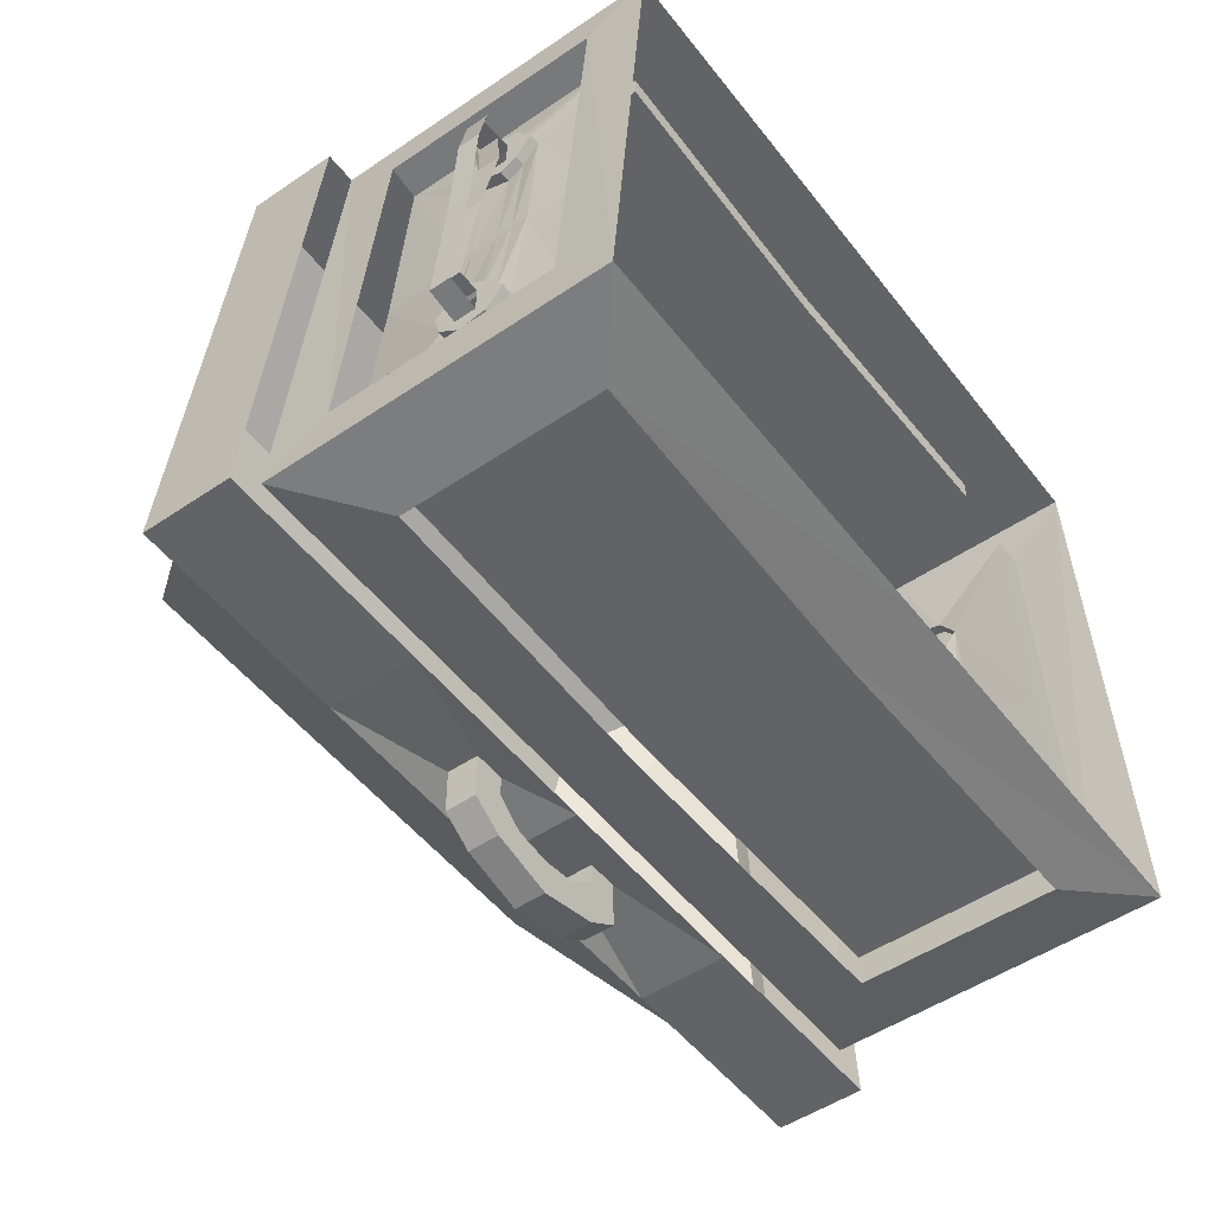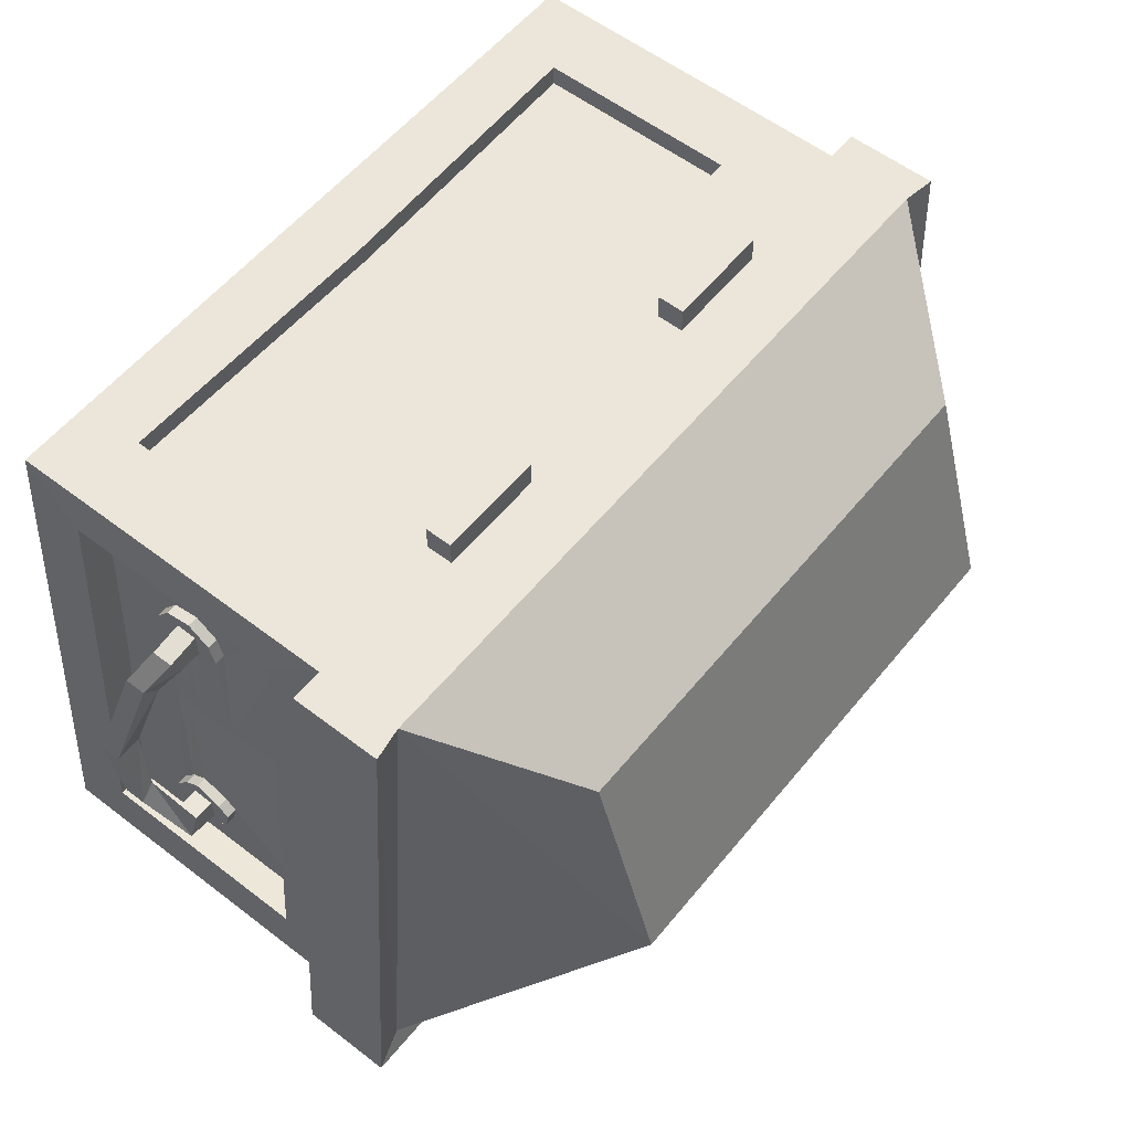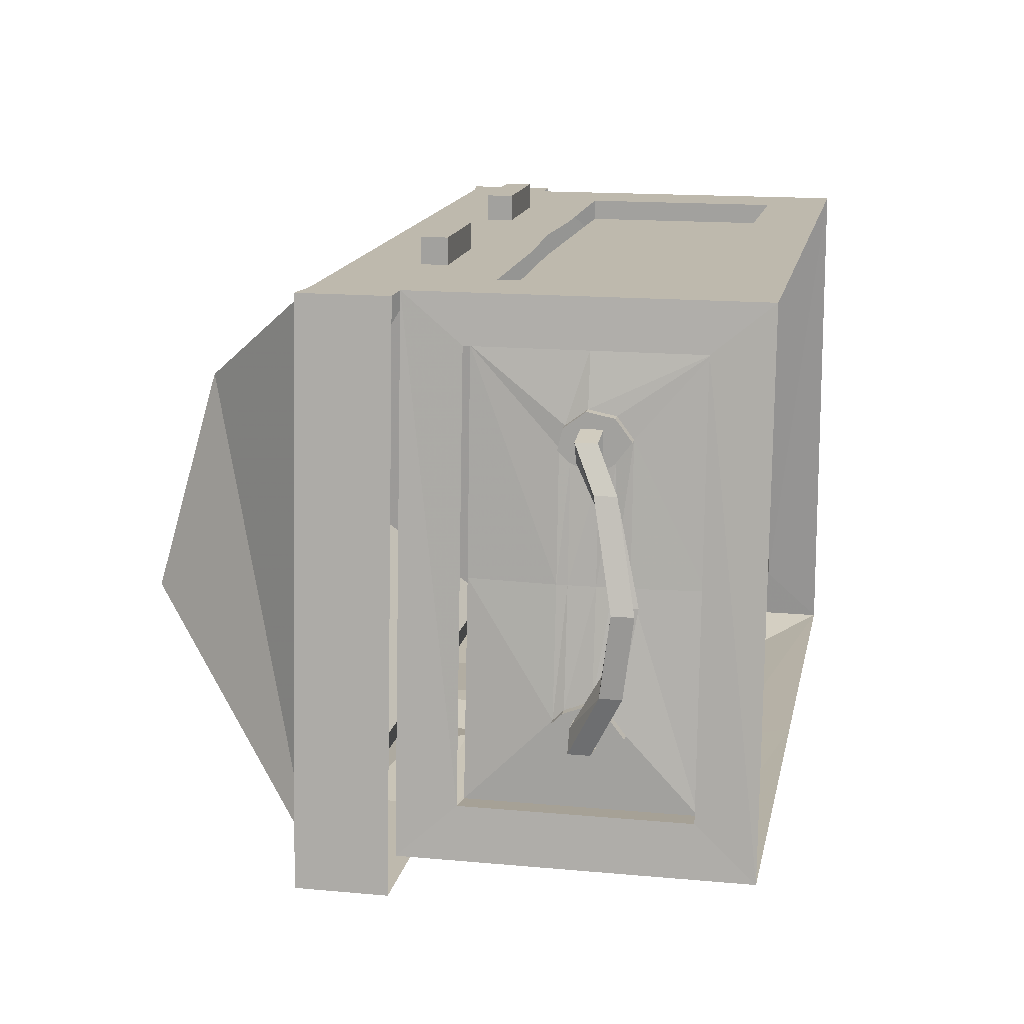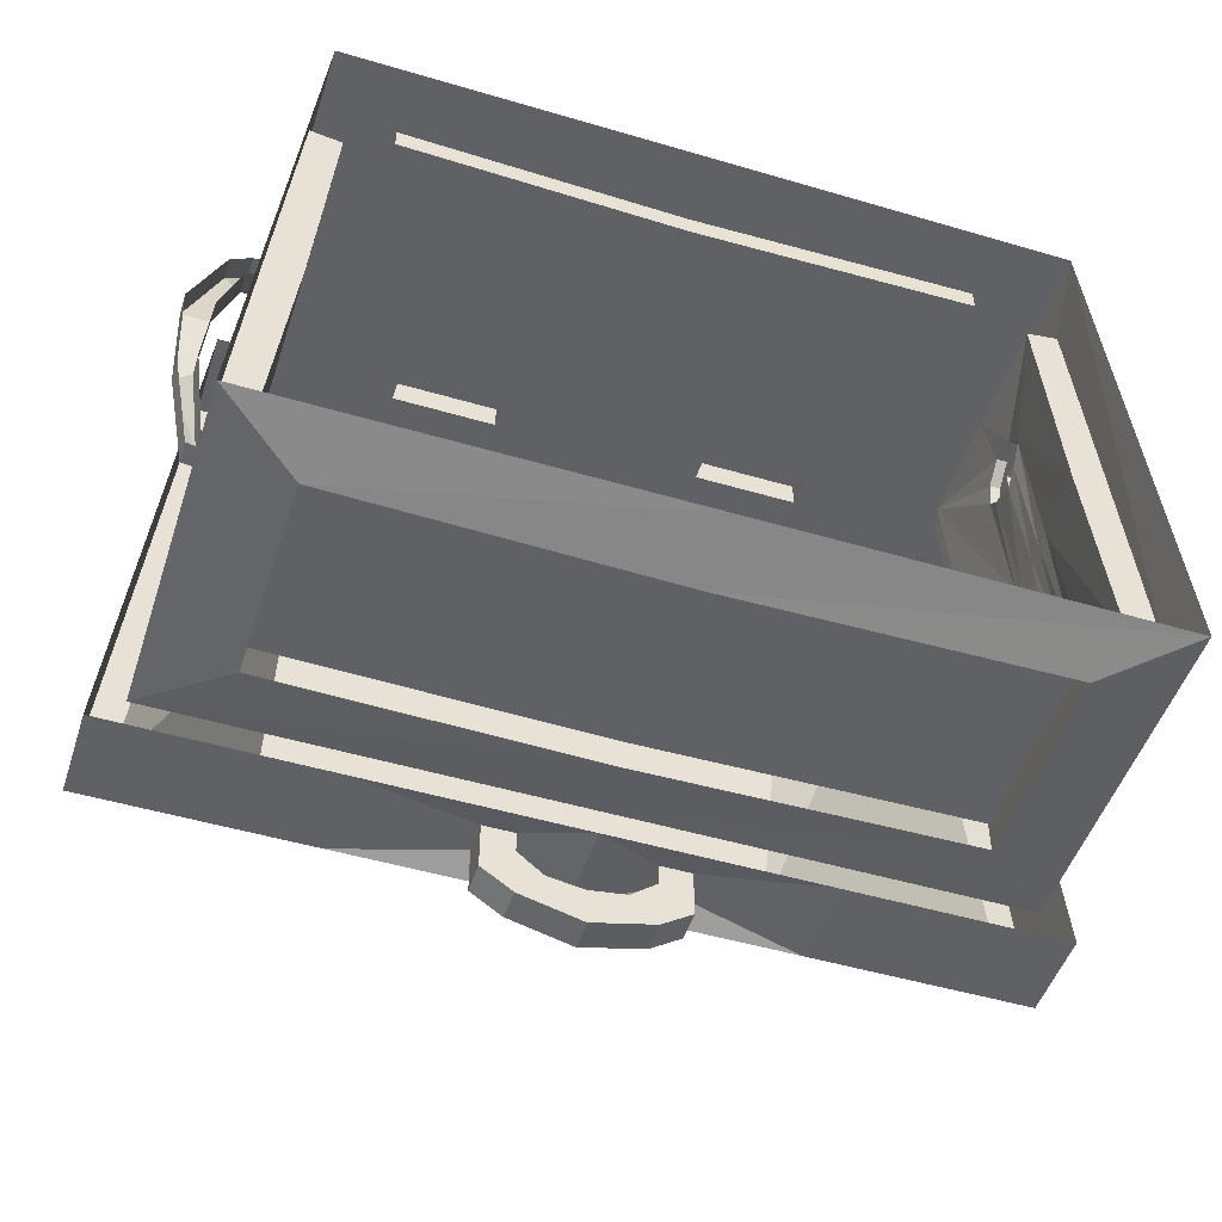
<metadata>
{"format":"obj","ext":"obj","renderer":"f3d","projection":"perspective","resolution":1024,"background":"white","views":[{"elev":-50.8,"azim":126.5,"up":"+Z"},{"elev":56.8,"azim":-51.3,"up":"+Z"},{"elev":15.3,"azim":101.1,"up":"+Z"},{"elev":-49.7,"azim":162.0,"up":"+Z"}]}
</metadata>
<code>
v 0.09375 -0.5469 -0.6094
v 0.1406 -0.5469 -0.6094
v 0.1406 -0.5469 -0.6797
v 0.09375 -0.5469 -0.6406
v 0.09375 -0.5938 -0.6406
v 0.09375 -0.5938 -0.6094
v 0.1406 -0.5938 -0.6094
v 0.1406 -0.5938 -0.6797
v 0.09375 -0.5938 -0.7109
v 0.09375 -0.5469 -0.7109
v 0.05469 -0.5469 -0.6719
v 0.05469 -0.5938 -0.6719
v 0.3203 -0.6328 -0.625
v 0 -0.6328 -0.625
v 0 -0.5 -0.625
v 0.3203 -0.5 -0.625
v 0.6484 -0.6328 -0.625
v 0.6016 -0.625 -0.5859
v 0 -0.625 -0.5859
v -0.3203 -0.6328 -0.625
v -0.1406 -0.5938 -0.6094
v -0.09375 -0.5938 -0.6094
v -0.09375 -0.5469 -0.6094
v -0.3203 -0.5 -0.625
v -0.1406 -0.5469 -0.6094
v -0.6484 -0.6328 -0.625
v -0.6484 -0.5 -0.625
v -0.5781 -0.5 0.1953
v -0.5781 -0.6328 0.1953
v -0.5312 -0.625 0.1953
v -0.5312 -0.5 0.1953
v -0.3125 -0.5234 0.1953
v -0.3125 -0.4844 0.1953
v -0.4219 -0.3906 0.1953
v -0.5312 0 0.1953
v -0.5391 -0.08594 0.125
v -0.5391 -0.4141 0.125
v -0.6016 -0.5 -0.5859
v -0.5938 -0.4141 -0.5078
v -0.6016 0 -0.5859
v -0.4844 -0.09375 -0.6094
v -0.4844 -0.3906 -0.6094
v 0 -0.5 -0.5859
v 0 -0.3984 -0.6094
v 0.6016 -0.5 -0.5859
v 0.4844 -0.3906 -0.6094
v 0.6016 0 -0.5859
v 0.5938 -0.08594 -0.5078
v 0.5938 -0.4141 -0.5078
v 0.5312 -0.5 0.1953
v 0.5391 -0.4141 0.125
v 0.5312 0 0.1953
v 0.4219 -0.09375 0.1953
v 0.4219 -0.3906 0.1953
v 0.3125 -0.4844 0.1953
v 0.5312 -0.625 0.1953
v 0.5781 -0.6328 0.1953
v 0.5781 -0.5 0.1953
v 0.6484 -0.5 -0.625
v 0.1562 -0.4844 0.2344
v 0.3125 -0.4844 0.2344
v 0.1562 -0.4844 0.1953
v 0.1562 -0.5234 0.1953
v 0.1562 -0.5234 0.2344
v 0.3125 -0.5234 0.2344
v 0.3125 -0.5234 0.1953
v 0.3359 -0.625 0.1953
v 0 -0.8125 0.03906
v 0.3828 -0.8125 0.03906
v 0 -0.625 0.1953
v -0.3359 -0.625 0.1953
v -0.3828 -0.8125 0.03906
v -0.3828 -0.9062 -0.2812
v 0 -0.9062 -0.2812
v 0.3828 -0.9062 -0.2812
v -0.6016 -0.625 -0.5859
v -0.1562 -0.5234 0.1953
v -0.1562 -0.5234 0.2344
v -0.3125 -0.5234 0.2344
v -0.3125 -0.4844 0.2344
v -0.1562 -0.4844 0.1953
v -0.1562 -0.3906 0.1953
v -0.3125 -0.3906 0.1953
v 0 0 -0.5859
v 0.4844 -0.09375 -0.6094
v 0 -0.1016 -0.6094
v 0 -0.1016 -0.5625
v -0.4844 -0.09375 -0.5625
v -0.4844 -0.3906 -0.5625
v 0 -0.3984 -0.5625
v 0.4844 -0.3906 -0.5625
v 0.4844 -0.09375 -0.5625
v 0 0 0.1953
v 0 -0.1016 0.1953
v 0 -0.1016 0.1641
v 0.4219 -0.09375 0.1641
v 0.4219 -0.3906 0.1641
v 0 -0.3984 0.1641
v -0.4219 -0.3906 0.1641
v -0.4219 -0.09375 0.1641
v -0.4219 -0.09375 0.1953
v 0.5391 -0.08594 0.125
v 0.4922 -0.08594 0.1172
v 0.5156 -0.08594 -0.2031
v 0.5469 -0.08594 -0.5156
v 0.5469 -0.25 -0.5156
v 0.5469 -0.4141 -0.5156
v 0.5469 -0.2812 -0.4219
v 0.5469 -0.2891 -0.3906
v 0.5156 -0.4141 -0.2031
v 0.5234 -0.2891 -0.2031
v 0.4922 -0.4141 0.1172
v 0.5078 -0.2891 -0.01562
v 0.5078 -0.2812 0.01562
v 0.4922 -0.25 0.1172
v 0 -0.4922 0.1953
v 0 -0.3984 0.1953
v 0.3125 -0.3906 0.1953
v 0.1562 -0.3906 0.1953
v 0.5625 -0.2578 -0.4219
v 0.5625 -0.2578 -0.3828
v 0.5625 -0.2734 -0.375
v 0.5625 -0.2891 -0.3906
v 0.5625 -0.2812 -0.4219
v 0.5625 -0.2266 -0.4219
v 0.6094 -0.2266 -0.4141
v 0.6094 -0.2578 -0.4141
v 0.5938 -0.2578 -0.3828
v 0.5625 -0.2266 -0.3828
v 0.5625 -0.2109 -0.375
v 0.5625 -0.2344 -0.3594
v 0.5469 -0.2344 -0.3594
v 0.5469 -0.2734 -0.375
v 0.5625 -0.25 -0.4453
v 0.5625 -0.2109 -0.4375
v 0.5625 -0.1875 -0.4062
v 0.5469 -0.1875 -0.4062
v 0.5469 -0.2109 -0.375
v 0.5234 -0.2109 -0.2031
v 0.5234 -0.2344 -0.2031
v 0.5234 -0.2734 -0.2031
v 0.5078 -0.2734 -0.03125
v 0.5234 -0.2734 -0.03125
v 0.5234 -0.2891 -0.01562
v 0.5234 -0.2812 0.01562
v 0.5078 -0.25 0.03906
v 0.5938 -0.2266 -0.3828
v 0.6172 -0.2109 -0.2969
v 0.6172 -0.1797 -0.2969
v 0.6094 -0.1953 -0.2031
v 0.6094 -0.1641 -0.2031
v 0.5781 -0.2266 -0.07812
v 0.5781 -0.1953 -0.07812
v 0.5547 -0.2578 -0.02344
v 0.5547 -0.2266 -0.02344
v 0.5234 -0.2578 -0.02344
v 0.5234 -0.2266 -0.02344
v 0.5234 -0.2344 -0.04688
v 0.5234 -0.2109 -0.03125
v 0.5234 -0.1875 0
v 0.5234 -0.2266 0.01562
v 0.5234 -0.2109 0.03125
v 0.5234 -0.25 0.03906
v 0.5234 -0.2578 0.01562
v 0.5703 -0.2578 0.007812
v 0.5703 -0.2266 0.007812
v 0.6016 -0.2266 -0.05469
v 0.6016 -0.1953 -0.05469
v 0.6484 -0.1953 -0.2031
v 0.6484 -0.1641 -0.2031
v 0.6406 -0.2109 -0.3203
v 0.6406 -0.1797 -0.3203
v 0.5078 -0.2344 -0.04688
v 0.5078 -0.2109 -0.03125
v 0.5078 -0.1875 0
v 0.5078 -0.2109 0.03125
v 0.5469 -0.25 -0.4453
v 0.5469 -0.2109 -0.4375
v 0.5234 -0.1875 -0.2031
v 0 -0.5938 -0.6797
v 0 -0.5938 -0.7344
v 0 -0.5469 -0.7344
v 0 -0.5469 -0.6797
v -0.05469 -0.5469 -0.6719
v -0.05469 -0.5938 -0.6719
v -0.09375 -0.5938 -0.7109
v -0.09375 -0.5469 -0.7109
v -0.1406 -0.5469 -0.6797
v -0.09375 -0.5469 -0.6406
v -0.09375 -0.5938 -0.6406
v -0.1406 -0.5938 -0.6797
v -0.1562 -0.4844 0.2344
v -0.5938 -0.08594 -0.5078
v -0.5156 -0.08594 -0.2031
v -0.4922 -0.08594 0.1172
v -0.4922 -0.25 0.1172
v -0.4922 -0.4141 0.1172
v -0.5078 -0.25 0.03906
v -0.5078 -0.2812 0.01562
v -0.5078 -0.2891 -0.01562
v -0.5234 -0.2891 -0.2031
v -0.5156 -0.4141 -0.2031
v -0.5469 -0.2891 -0.3906
v -0.5469 -0.4141 -0.5156
v -0.5469 -0.2812 -0.4219
v -0.5469 -0.25 -0.4453
v -0.5469 -0.25 -0.5156
v -0.5469 -0.08594 -0.5156
v -0.5234 -0.1875 -0.2031
v -0.5078 -0.1875 0
v -0.5078 -0.2109 0.03125
v -0.5234 -0.2109 0.03125
v -0.5234 -0.25 0.03906
v -0.5234 -0.2812 0.01562
v -0.5234 -0.2891 -0.01562
v -0.5078 -0.2734 -0.03125
v -0.5234 -0.2734 -0.2031
v -0.5469 -0.2734 -0.375
v -0.5625 -0.2734 -0.375
v -0.5625 -0.2891 -0.3906
v -0.5625 -0.2812 -0.4219
v -0.5625 -0.25 -0.4453
v -0.5469 -0.2109 -0.4375
v -0.5469 -0.1875 -0.4062
v -0.5469 -0.2109 -0.375
v -0.5234 -0.2109 -0.2031
v -0.5078 -0.2109 -0.03125
v -0.5234 -0.2109 -0.03125
v -0.5234 -0.1875 0
v -0.5234 -0.2266 -0.02344
v -0.5234 -0.2266 0.01562
v -0.5234 -0.2578 0.01562
v -0.5234 -0.2734 -0.03125
v -0.5078 -0.2344 -0.04688
v -0.5234 -0.2344 -0.2031
v -0.5469 -0.2344 -0.3594
v -0.5625 -0.2344 -0.3594
v -0.5625 -0.2578 -0.3828
v -0.5625 -0.2578 -0.4219
v -0.5625 -0.2266 -0.4219
v -0.5625 -0.2109 -0.4375
v -0.5625 -0.1875 -0.4062
v -0.5625 -0.2109 -0.375
v -0.5234 -0.2344 -0.04688
v -0.5234 -0.2578 -0.02344
v -0.5625 -0.2266 -0.3828
v -0.6094 -0.2578 -0.4141
v -0.6094 -0.2266 -0.4141
v -0.6406 -0.2109 -0.3203
v -0.6406 -0.1797 -0.3203
v -0.6484 -0.1953 -0.2031
v -0.6484 -0.1641 -0.2031
v -0.6016 -0.2266 -0.05469
v -0.6016 -0.1953 -0.05469
v -0.5703 -0.2578 0.007812
v -0.5703 -0.2266 0.007812
v -0.5938 -0.2578 -0.3828
v -0.6172 -0.2109 -0.2969
v -0.6094 -0.1953 -0.2031
v -0.5781 -0.2266 -0.07812
v -0.5547 -0.2578 -0.02344
v -0.5938 -0.2266 -0.3828
v -0.6172 -0.1797 -0.2969
v -0.6094 -0.1641 -0.2031
v -0.5781 -0.1953 -0.07812
v -0.5547 -0.2266 -0.02344
f 1 2 3
f 1 3 4
f 1 4 5
f 1 5 6
f 2 7 3
f 3 7 8
f 3 8 9
f 3 9 10
f 3 10 4
f 4 10 11
f 4 11 5
f 5 11 12
f 5 12 8
f 5 8 7
f 5 7 6
f 60 61 55
f 60 55 62
f 60 64 61
f 61 64 65
f 65 64 63
f 65 63 66
f 32 77 78
f 32 78 79
f 33 80 81
f 120 121 122
f 120 122 123
f 120 123 124
f 120 124 125
f 121 129 130
f 121 130 131
f 121 131 122
f 124 134 125
f 125 134 135
f 125 135 129
f 129 135 136
f 129 136 130
f 157 156 158
f 157 158 159
f 157 159 160
f 157 160 161
f 161 160 162
f 161 162 163
f 161 163 164
f 156 164 144
f 156 144 143
f 156 143 158
f 163 145 164
f 164 145 144
f 8 12 9
f 9 12 180
f 9 180 181
f 9 181 10
f 10 181 182
f 10 182 11
f 11 182 183
f 11 183 12
f 12 183 180
f 180 183 184
f 180 184 185
f 180 185 181
f 181 185 186
f 181 186 182
f 182 186 187
f 182 187 183
f 183 187 184
f 184 187 188
f 184 188 189
f 184 189 185
f 185 189 190
f 185 190 186
f 186 190 191
f 186 191 187
f 187 191 188
f 188 191 25
f 188 25 189
f 189 25 23
f 189 23 22
f 189 22 190
f 190 22 191
f 191 22 21
f 191 21 25
f 80 192 81
f 79 78 192
f 79 192 80
f 212 229 230
f 212 230 231
f 212 231 213
f 213 231 214
f 214 231 232
f 214 232 215
f 215 232 233
f 219 237 238
f 219 238 220
f 220 238 239
f 220 239 221
f 221 239 222
f 222 239 240
f 222 240 241
f 228 244 245
f 228 245 230
f 228 230 229
f 240 246 242
f 240 242 241
f 246 238 237
f 246 237 243
f 246 243 242
f 232 245 233
f 233 245 244
f 1 6 2
f 2 6 7
f 31 35 36
f 31 36 37
f 31 37 38
f 38 37 39
f 38 39 40
f 45 47 48
f 45 48 49
f 45 49 50
f 50 49 51
f 50 51 52
f 68 72 73
f 68 73 74
f 68 74 69
f 69 74 75
f 89 88 90
f 90 88 87
f 90 87 91
f 91 87 92
f 97 96 98
f 98 96 95
f 98 95 99
f 99 95 100
f 47 52 102
f 47 102 48
f 48 102 103
f 48 103 104
f 48 104 105
f 48 105 49
f 49 105 106
f 49 106 107
f 107 106 108
f 107 108 109
f 107 109 110
f 110 109 111
f 110 111 112
f 112 111 113
f 112 113 114
f 112 114 115
f 112 115 102
f 112 102 51
f 51 102 52
f 132 138 139
f 132 139 140
f 132 140 133
f 133 140 141
f 133 141 109
f 109 141 111
f 111 141 142
f 111 142 113
f 114 146 115
f 115 146 103
f 115 103 102
f 137 178 105
f 137 105 179
f 137 179 138
f 138 179 139
f 139 179 175
f 139 175 174
f 139 174 140
f 140 174 173
f 140 173 141
f 141 173 142
f 106 177 108
f 177 106 105
f 177 105 178
f 179 105 104
f 179 104 175
f 175 104 103
f 175 103 176
f 176 103 146
f 25 21 23
f 23 21 22
f 35 40 193
f 35 193 36
f 197 196 198
f 197 198 199
f 197 199 200
f 197 200 201
f 197 201 202
f 202 201 203
f 202 203 204
f 204 203 205
f 204 205 206
f 204 206 207
f 39 193 40
f 194 208 209
f 194 209 210
f 194 210 195
f 195 210 211
f 195 211 196
f 196 211 198
f 200 216 201
f 201 216 217
f 201 217 203
f 203 217 218
f 206 223 207
f 207 223 208
f 208 223 224
f 208 224 209
f 209 224 225
f 209 225 226
f 209 226 210
f 210 226 227
f 216 234 217
f 217 234 235
f 217 235 218
f 218 235 236
f 225 236 226
f 226 236 235
f 226 235 227
f 227 235 234
f 6 7 13
f 6 13 14
f 6 14 1
f 1 14 15
f 1 15 2
f 2 15 16
f 2 16 7
f 7 16 13
f 13 16 17
f 14 20 21
f 14 21 22
f 14 22 15
f 15 22 23
f 15 23 24
f 24 23 25
f 24 25 20
f 24 20 26
f 24 26 27
f 27 26 28
f 28 26 29
f 28 29 30
f 28 30 31
f 31 30 32
f 31 32 33
f 50 55 56
f 50 56 57
f 50 57 58
f 58 57 59
f 59 57 17
f 59 17 16
f 55 66 56
f 56 66 67
f 66 63 67
f 67 63 70
f 30 71 32
f 32 71 77
f 41 86 87
f 41 87 88
f 41 88 42
f 42 88 89
f 91 92 85
f 91 85 46
f 86 85 92
f 86 92 87
f 53 94 95
f 53 95 96
f 53 96 54
f 54 96 97
f 99 100 101
f 99 101 34
f 94 101 100
f 94 100 95
f 116 63 62
f 116 81 77
f 116 77 70
f 116 70 63
f 36 193 194
f 36 194 195
f 36 195 196
f 36 196 37
f 37 196 197
f 204 207 39
f 39 207 193
f 193 207 208
f 193 208 194
f 77 71 70
f 20 25 21
f 13 17 18
f 13 18 14
f 14 18 19
f 14 19 20
f 56 18 17
f 56 17 57
f 19 76 20
f 20 76 26
f 26 76 29
f 29 76 30
f 31 33 34
f 31 34 35
f 38 40 41
f 38 41 42
f 38 42 43
f 43 42 44
f 43 44 45
f 45 44 46
f 45 46 47
f 50 52 53
f 50 53 54
f 50 54 55
f 56 67 68
f 56 68 69
f 67 70 68
f 68 70 71
f 68 71 72
f 18 75 19
f 19 75 74
f 19 74 76
f 30 72 71
f 33 81 82
f 33 82 83
f 33 83 34
f 84 47 85
f 84 85 86
f 84 86 40
f 40 86 41
f 46 85 47
f 52 93 94
f 52 94 53
f 34 101 35
f 35 101 93
f 93 101 94
f 116 62 117
f 116 117 81
f 118 119 62
f 118 62 55
f 118 55 54
f 117 62 119
f 76 74 73
f 117 82 81
f 60 62 63
f 60 63 64
f 61 65 55
f 55 65 66
f 32 79 80
f 32 80 33
f 122 131 132
f 122 132 133
f 122 133 123
f 123 133 109
f 123 109 124
f 124 109 108
f 124 108 134
f 130 136 137
f 130 137 138
f 130 138 131
f 131 138 132
f 113 142 143
f 113 143 144
f 113 144 114
f 114 144 145
f 114 145 146
f 158 143 142
f 158 142 173
f 158 173 159
f 159 173 174
f 159 174 160
f 160 174 175
f 160 175 162
f 162 175 176
f 162 176 163
f 163 176 146
f 163 146 145
f 134 108 177
f 134 177 135
f 135 177 178
f 135 178 136
f 136 178 137
f 81 192 78
f 81 78 77
f 198 211 212
f 198 212 213
f 198 213 199
f 199 213 214
f 199 214 200
f 200 214 215
f 200 215 216
f 203 218 219
f 203 219 220
f 203 220 205
f 205 220 221
f 205 221 206
f 206 221 222
f 206 222 223
f 210 227 228
f 210 228 229
f 210 229 211
f 211 229 212
f 215 233 216
f 216 233 234
f 218 236 237
f 218 237 219
f 222 241 223
f 223 241 224
f 224 241 242
f 224 242 225
f 225 242 243
f 225 243 236
f 227 234 244
f 227 244 228
f 233 244 234
f 243 237 236
f 56 69 18
f 69 75 18
f 30 76 73
f 30 73 72
f 120 125 126
f 120 126 127
f 120 127 121
f 121 127 128
f 121 128 129
f 129 128 147
f 147 128 148
f 147 148 149
f 149 148 150
f 149 150 151
f 151 150 152
f 151 152 153
f 153 152 154
f 153 154 155
f 155 154 156
f 155 156 157
f 161 164 165
f 161 165 166
f 166 165 167
f 166 167 168
f 168 167 169
f 168 169 170
f 170 169 171
f 170 171 172
f 172 171 127
f 172 127 126
f 128 127 171
f 128 171 148
f 148 171 169
f 148 169 150
f 150 169 167
f 150 167 152
f 152 167 165
f 152 165 154
f 154 165 164
f 154 164 156
f 240 239 247
f 240 247 248
f 248 247 249
f 248 249 250
f 250 249 251
f 250 251 252
f 252 251 253
f 252 253 254
f 254 253 255
f 254 255 256
f 256 255 232
f 256 232 231
f 239 238 257
f 239 257 247
f 247 257 258
f 247 258 249
f 249 258 259
f 249 259 251
f 251 259 260
f 251 260 253
f 253 260 261
f 253 261 255
f 255 261 245
f 255 245 232
f 238 246 262
f 238 262 257
f 257 262 263
f 257 263 258
f 258 263 264
f 258 264 259
f 259 264 265
f 259 265 260
f 260 265 266
f 260 266 261
f 261 266 230
f 261 230 245

</code>
